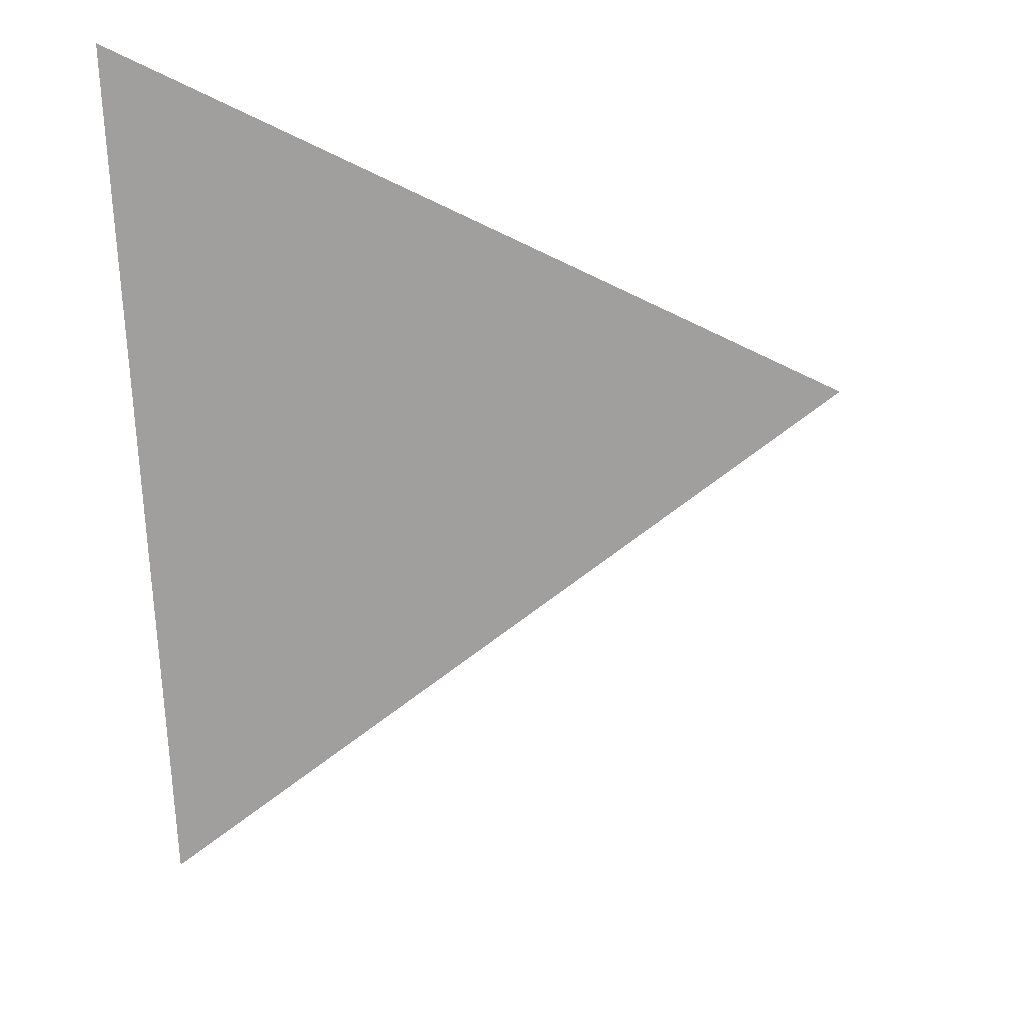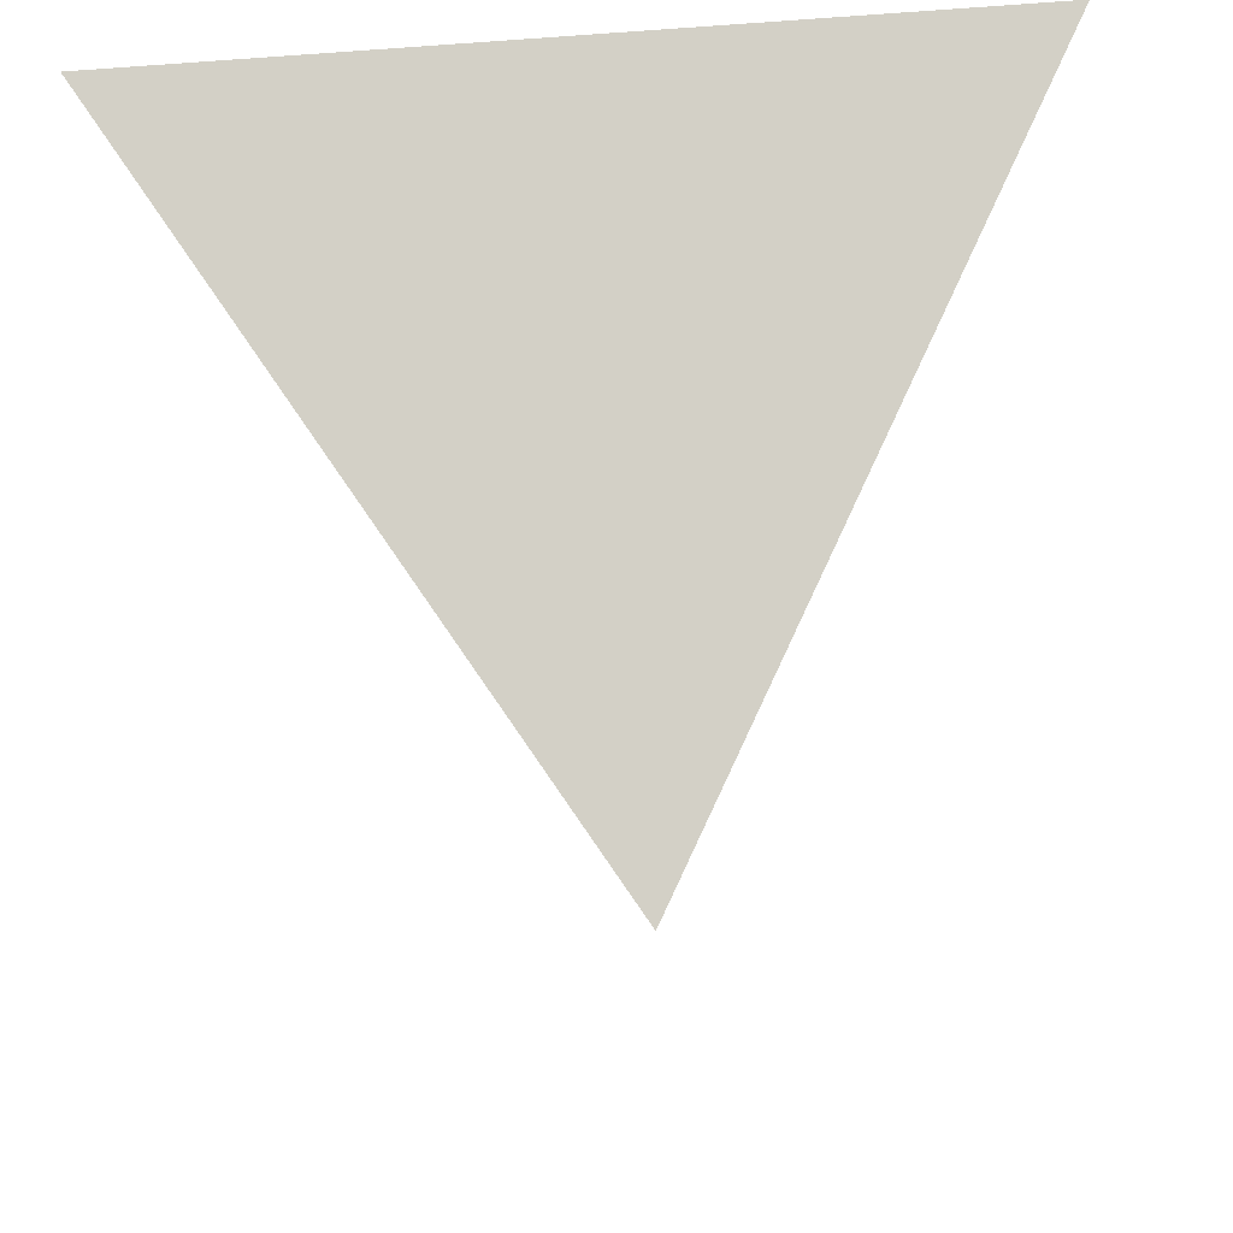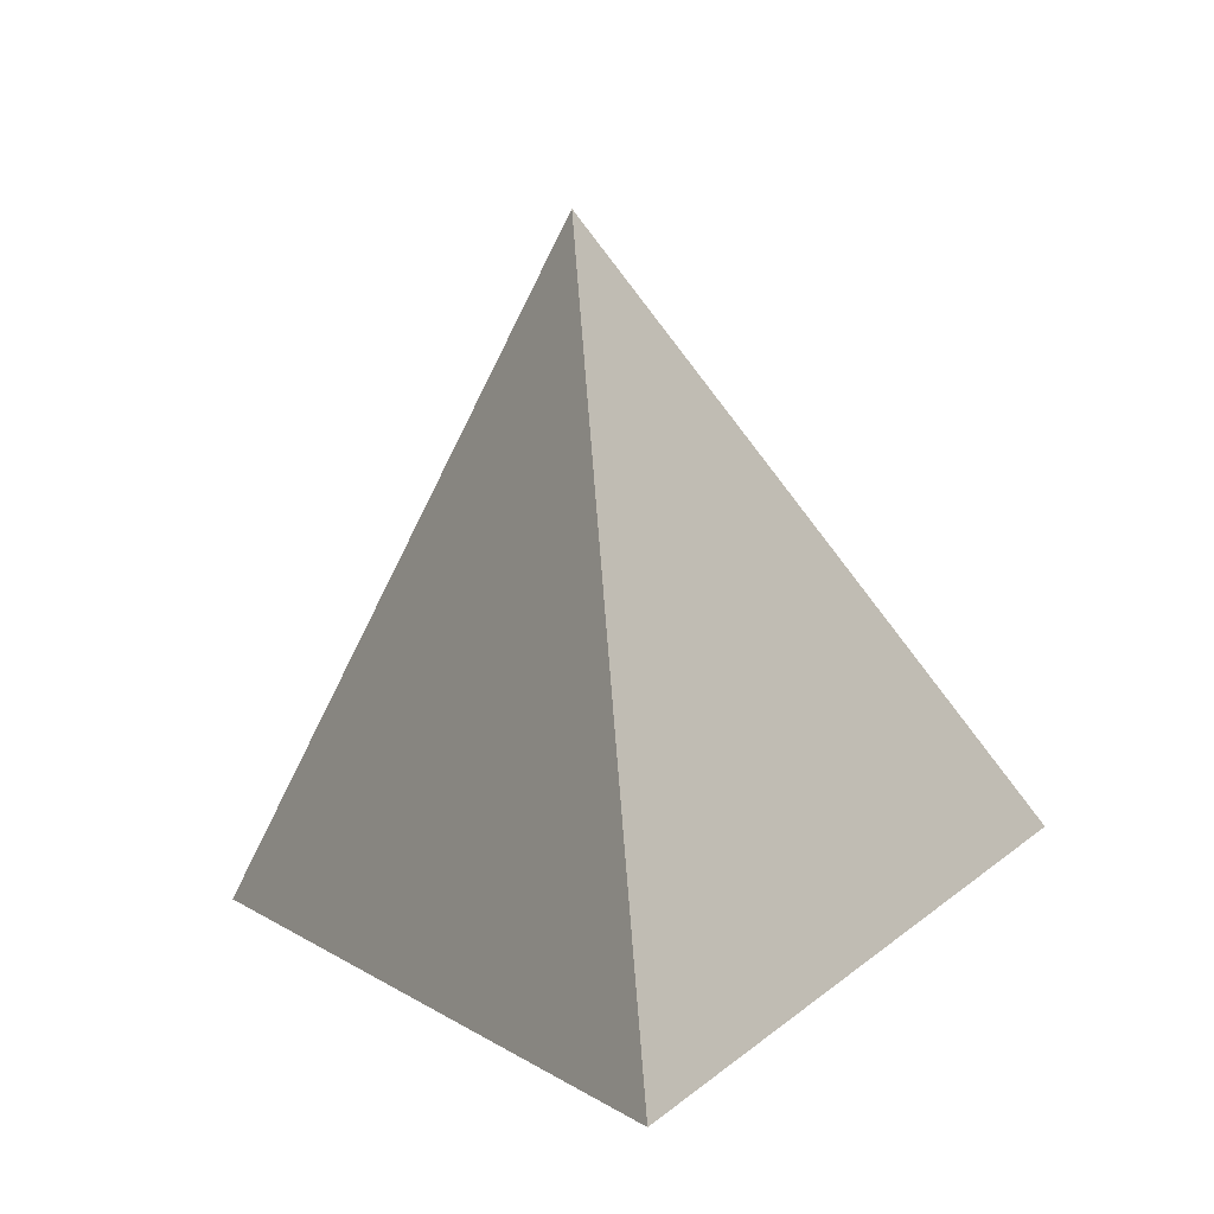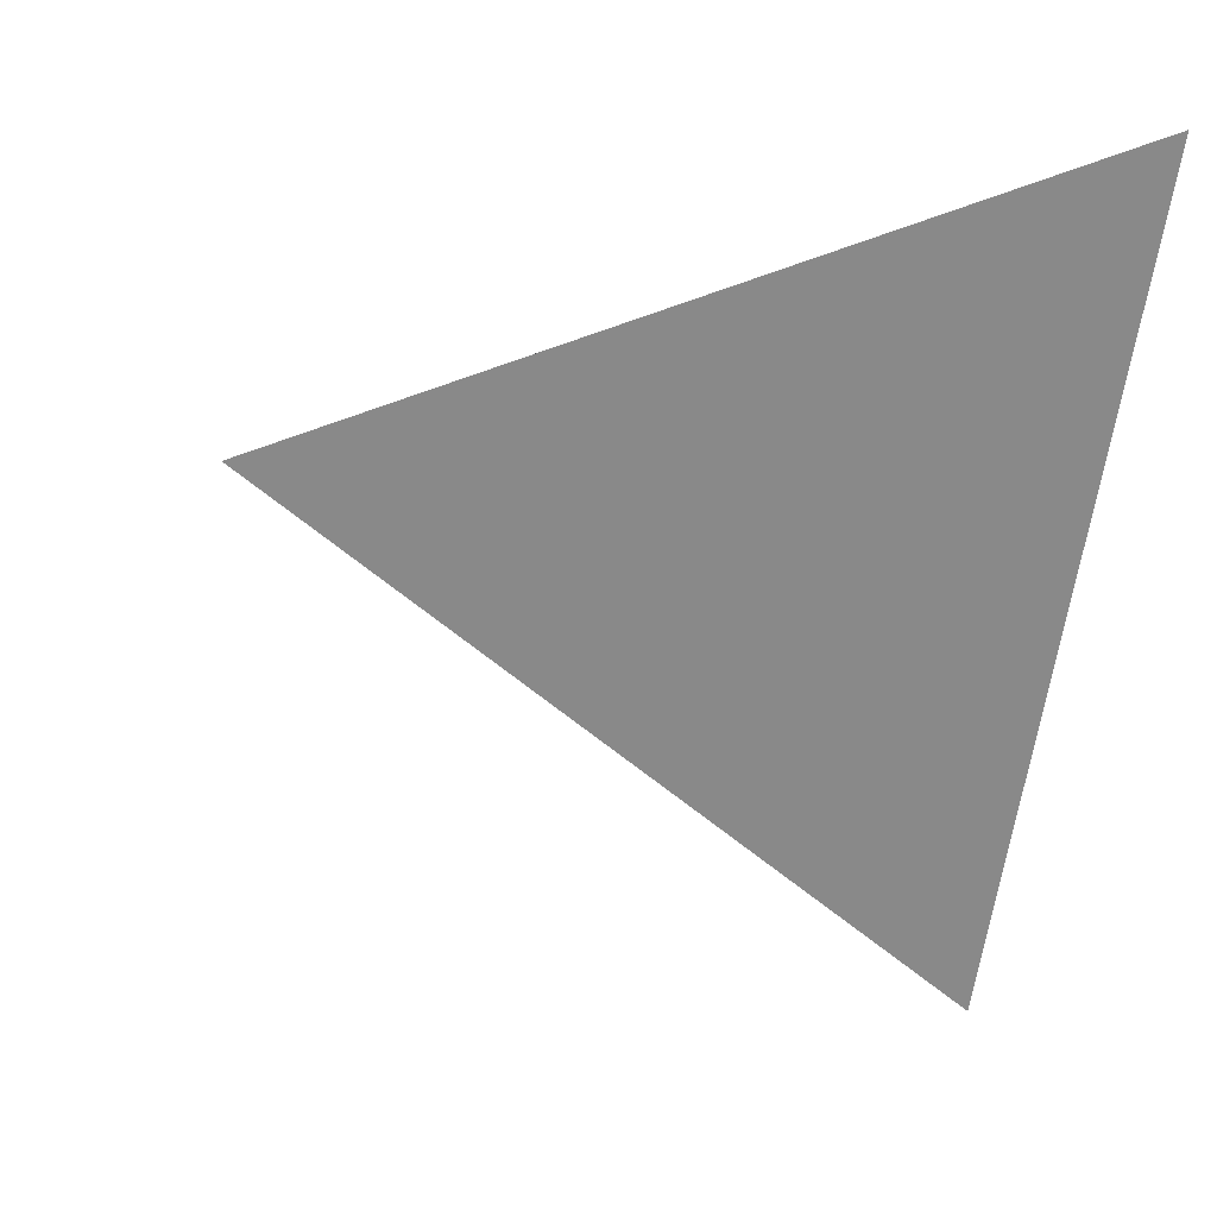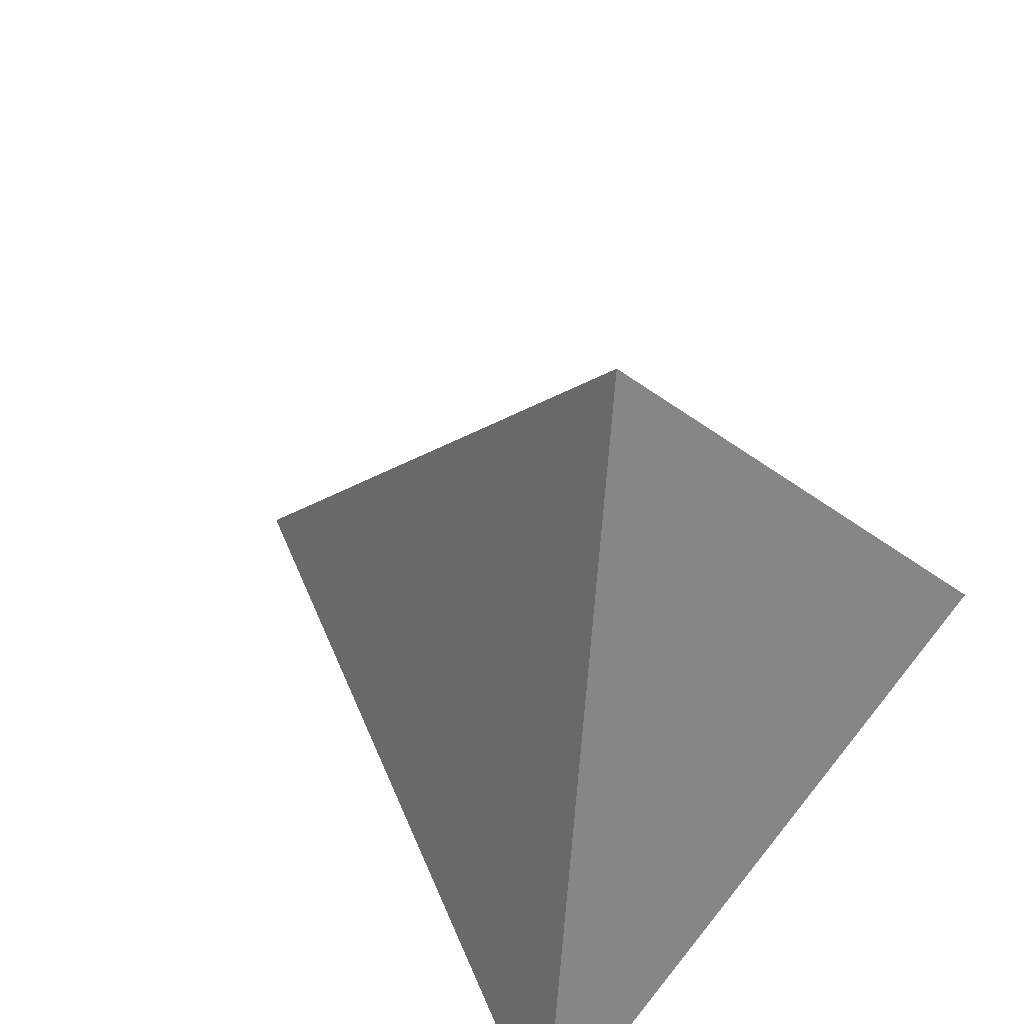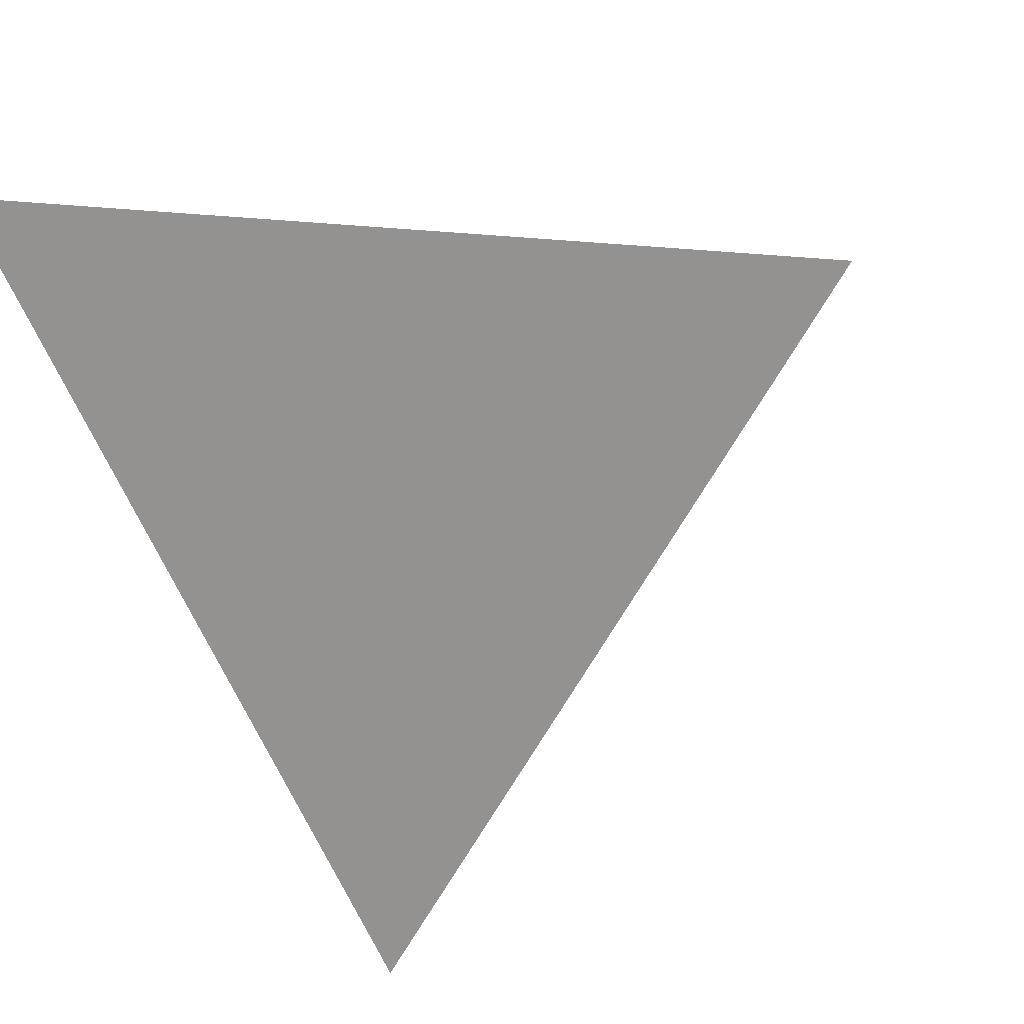
<metadata>
{"format":"obj","ext":"obj","renderer":"f3d","projection":"perspective","resolution":1024,"background":"white","views":[{"elev":-10.9,"azim":95.5,"up":"+Z"},{"elev":61.9,"azim":174.9,"up":"+Z"},{"elev":-78.7,"azim":-174.7,"up":"+Z"},{"elev":-1.9,"azim":-107.4,"up":"+Z"},{"elev":55.8,"azim":-52.6,"up":"+Y"},{"elev":17.7,"azim":20.0,"up":"+Z"}]}
</metadata>
<code>
o Cone.001_Cone.003
v 0 -0.55 -1
v 0.866 -0.55 0.5
v -0.866 -0.55 0.5
v 0 0.8641 0
f 1 4 2
f 2 4 3
f 3 4 1
f 1 2 3

</code>
